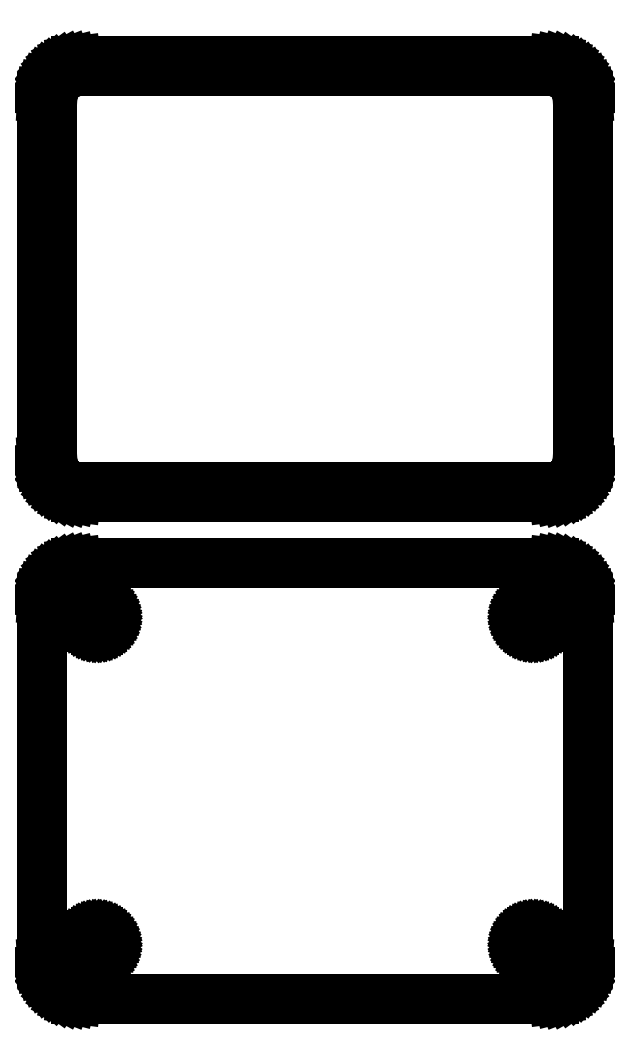
<metadata>
{"format":"dxf","ext":"dxf","renderer":"ezdxf+matplotlib","layout":"modelspace","background":"white","min_lineweight":24,"dpi":150}
</metadata>
<code>
0
SECTION
2
ENTITIES
0
LINE
8
0
10
33.44
20
108.1
11
34.05
21
108.2
0
LINE
8
0
10
34.05
20
108.2
11
34.63
21
108.5
0
LINE
8
0
10
34.63
20
108.5
11
35.18
21
108.8
0
LINE
8
0
10
35.18
20
108.8
11
35.69
21
109.1
0
LINE
8
0
10
35.69
20
109.1
11
36.14
21
109.6
0
LINE
8
0
10
36.14
20
109.6
11
36.55
21
110.1
0
LINE
8
0
10
36.55
20
110.1
11
36.88
21
110.6
0
LINE
8
0
10
36.88
20
110.6
11
37.15
21
111.2
0
LINE
8
0
10
37.15
20
111.2
11
37.34
21
111.8
0
LINE
8
0
10
37.34
20
111.8
11
37.46
21
112.4
0
LINE
8
0
10
37.46
20
112.4
11
37.5
21
113
0
LINE
8
0
10
37.5
20
113
11
37.5
21
163
0
LINE
8
0
10
37.5
20
163
11
37.46
21
163.6
0
LINE
8
0
10
37.46
20
163.6
11
37.34
21
164.2
0
LINE
8
0
10
37.34
20
164.2
11
37.15
21
164.8
0
LINE
8
0
10
37.15
20
164.8
11
36.88
21
165.4
0
LINE
8
0
10
36.88
20
165.4
11
36.55
21
165.9
0
LINE
8
0
10
36.55
20
165.9
11
36.14
21
166.4
0
LINE
8
0
10
36.14
20
166.4
11
35.69
21
166.9
0
LINE
8
0
10
35.69
20
166.9
11
35.18
21
167.2
0
LINE
8
0
10
35.18
20
167.2
11
34.63
21
167.5
0
LINE
8
0
10
34.63
20
167.5
11
34.05
21
167.8
0
LINE
8
0
10
34.05
20
167.8
11
33.44
21
167.9
0
LINE
8
0
10
33.44
20
167.9
11
32.81
21
168
0
LINE
8
0
10
32.81
20
168
11
-32.81
21
168
0
LINE
8
0
10
-32.81
20
168
11
-33.44
21
167.9
0
LINE
8
0
10
-33.44
20
167.9
11
-34.05
21
167.8
0
LINE
8
0
10
-34.05
20
167.8
11
-34.63
21
167.5
0
LINE
8
0
10
-34.63
20
167.5
11
-35.18
21
167.2
0
LINE
8
0
10
-35.18
20
167.2
11
-35.69
21
166.9
0
LINE
8
0
10
-35.69
20
166.9
11
-36.14
21
166.4
0
LINE
8
0
10
-36.14
20
166.4
11
-36.55
21
165.9
0
LINE
8
0
10
-36.55
20
165.9
11
-36.88
21
165.4
0
LINE
8
0
10
-36.88
20
165.4
11
-37.15
21
164.8
0
LINE
8
0
10
-37.15
20
164.8
11
-37.34
21
164.2
0
LINE
8
0
10
-37.34
20
164.2
11
-37.46
21
163.6
0
LINE
8
0
10
-37.46
20
163.6
11
-37.5
21
163
0
LINE
8
0
10
-37.5
20
163
11
-37.5
21
113
0
LINE
8
0
10
-37.5
20
113
11
-37.46
21
112.4
0
LINE
8
0
10
-37.46
20
112.4
11
-37.34
21
111.8
0
LINE
8
0
10
-37.34
20
111.8
11
-37.15
21
111.2
0
LINE
8
0
10
-37.15
20
111.2
11
-36.88
21
110.6
0
LINE
8
0
10
-36.88
20
110.6
11
-36.55
21
110.1
0
LINE
8
0
10
-36.55
20
110.1
11
-36.14
21
109.6
0
LINE
8
0
10
-36.14
20
109.6
11
-35.69
21
109.1
0
LINE
8
0
10
-35.69
20
109.1
11
-35.18
21
108.8
0
LINE
8
0
10
-35.18
20
108.8
11
-34.63
21
108.5
0
LINE
8
0
10
-34.63
20
108.5
11
-34.05
21
108.2
0
LINE
8
0
10
-34.05
20
108.2
11
-33.44
21
108.1
0
LINE
8
0
10
-33.44
20
108.1
11
-32.81
21
108
0
LINE
8
0
10
-32.81
20
108
11
32.81
21
108
0
LINE
8
0
10
32.81
20
108
11
33.44
21
108.1
0
LINE
8
0
10
-32.49
20
109.4
11
-32.98
21
109.4
0
LINE
8
0
10
-32.98
20
109.4
11
-33.45
21
109.6
0
LINE
8
0
10
-33.45
20
109.6
11
-33.9
21
109.7
0
LINE
8
0
10
-33.9
20
109.7
11
-34.32
21
110
0
LINE
8
0
10
-34.32
20
110
11
-34.72
21
110.3
0
LINE
8
0
10
-34.72
20
110.3
11
-35.07
21
110.6
0
LINE
8
0
10
-35.07
20
110.6
11
-35.38
21
111
0
LINE
8
0
10
-35.38
20
111
11
-35.64
21
111.4
0
LINE
8
0
10
-35.64
20
111.4
11
-35.85
21
111.8
0
LINE
8
0
10
-35.85
20
111.8
11
-36
21
112.3
0
LINE
8
0
10
-36
20
112.3
11
-36.09
21
112.8
0
LINE
8
0
10
-36.09
20
112.8
11
-36.12
21
113.2
0
LINE
8
0
10
-36.12
20
113.2
11
-36.12
21
162.8
0
LINE
8
0
10
-36.12
20
162.8
11
-36.09
21
163.2
0
LINE
8
0
10
-36.09
20
163.2
11
-36
21
163.7
0
LINE
8
0
10
-36
20
163.7
11
-35.85
21
164.2
0
LINE
8
0
10
-35.85
20
164.2
11
-35.64
21
164.6
0
LINE
8
0
10
-35.64
20
164.6
11
-35.38
21
165
0
LINE
8
0
10
-35.38
20
165
11
-35.07
21
165.4
0
LINE
8
0
10
-35.07
20
165.4
11
-34.72
21
165.7
0
LINE
8
0
10
-34.72
20
165.7
11
-34.32
21
166
0
LINE
8
0
10
-34.32
20
166
11
-33.9
21
166.3
0
LINE
8
0
10
-33.9
20
166.3
11
-33.45
21
166.4
0
LINE
8
0
10
-33.45
20
166.4
11
-32.98
21
166.6
0
LINE
8
0
10
-32.98
20
166.6
11
-32.49
21
166.6
0
LINE
8
0
10
-32.49
20
166.6
11
32.49
21
166.6
0
LINE
8
0
10
32.49
20
166.6
11
32.98
21
166.6
0
LINE
8
0
10
32.98
20
166.6
11
33.45
21
166.4
0
LINE
8
0
10
33.45
20
166.4
11
33.9
21
166.3
0
LINE
8
0
10
33.9
20
166.3
11
34.32
21
166
0
LINE
8
0
10
34.32
20
166
11
34.72
21
165.7
0
LINE
8
0
10
34.72
20
165.7
11
35.07
21
165.4
0
LINE
8
0
10
35.07
20
165.4
11
35.38
21
165
0
LINE
8
0
10
35.38
20
165
11
35.64
21
164.6
0
LINE
8
0
10
35.64
20
164.6
11
35.85
21
164.2
0
LINE
8
0
10
35.85
20
164.2
11
36
21
163.7
0
LINE
8
0
10
36
20
163.7
11
36.09
21
163.2
0
LINE
8
0
10
36.09
20
163.2
11
36.12
21
162.8
0
LINE
8
0
10
36.12
20
162.8
11
36.12
21
113.2
0
LINE
8
0
10
36.12
20
113.2
11
36.09
21
112.8
0
LINE
8
0
10
36.09
20
112.8
11
36
21
112.3
0
LINE
8
0
10
36
20
112.3
11
35.85
21
111.8
0
LINE
8
0
10
35.85
20
111.8
11
35.64
21
111.4
0
LINE
8
0
10
35.64
20
111.4
11
35.38
21
111
0
LINE
8
0
10
35.38
20
111
11
35.07
21
110.6
0
LINE
8
0
10
35.07
20
110.6
11
34.72
21
110.3
0
LINE
8
0
10
34.72
20
110.3
11
34.32
21
110
0
LINE
8
0
10
34.32
20
110
11
33.9
21
109.7
0
LINE
8
0
10
33.9
20
109.7
11
33.45
21
109.6
0
LINE
8
0
10
33.45
20
109.6
11
32.98
21
109.4
0
LINE
8
0
10
32.98
20
109.4
11
32.49
21
109.4
0
LINE
8
0
10
32.49
20
109.4
11
-32.49
21
109.4
0
LINE
8
0
10
33.44
20
39.09
11
34.05
21
39.24
0
LINE
8
0
10
34.05
20
39.24
11
34.63
21
39.48
0
LINE
8
0
10
34.63
20
39.48
11
35.18
21
39.78
0
LINE
8
0
10
35.18
20
39.78
11
35.69
21
40.15
0
LINE
8
0
10
35.69
20
40.15
11
36.14
21
40.58
0
LINE
8
0
10
36.14
20
40.58
11
36.55
21
41.06
0
LINE
8
0
10
36.55
20
41.06
11
36.88
21
41.59
0
LINE
8
0
10
36.88
20
41.59
11
37.15
21
42.16
0
LINE
8
0
10
37.15
20
42.16
11
37.34
21
42.76
0
LINE
8
0
10
37.34
20
42.76
11
37.46
21
43.37
0
LINE
8
0
10
37.46
20
43.37
11
37.5
21
44
0
LINE
8
0
10
37.5
20
44
11
37.5
21
94
0
LINE
8
0
10
37.5
20
94
11
37.46
21
94.63
0
LINE
8
0
10
37.46
20
94.63
11
37.34
21
95.24
0
LINE
8
0
10
37.34
20
95.24
11
37.15
21
95.84
0
LINE
8
0
10
37.15
20
95.84
11
36.88
21
96.41
0
LINE
8
0
10
36.88
20
96.41
11
36.55
21
96.94
0
LINE
8
0
10
36.55
20
96.94
11
36.14
21
97.42
0
LINE
8
0
10
36.14
20
97.42
11
35.69
21
97.85
0
LINE
8
0
10
35.69
20
97.85
11
35.18
21
98.22
0
LINE
8
0
10
35.18
20
98.22
11
34.63
21
98.52
0
LINE
8
0
10
34.63
20
98.52
11
34.05
21
98.76
0
LINE
8
0
10
34.05
20
98.76
11
33.44
21
98.91
0
LINE
8
0
10
33.44
20
98.91
11
32.81
21
98.99
0
LINE
8
0
10
32.81
20
98.99
11
-32.81
21
98.99
0
LINE
8
0
10
-32.81
20
98.99
11
-33.44
21
98.91
0
LINE
8
0
10
-33.44
20
98.91
11
-34.05
21
98.76
0
LINE
8
0
10
-34.05
20
98.76
11
-34.63
21
98.52
0
LINE
8
0
10
-34.63
20
98.52
11
-35.18
21
98.22
0
LINE
8
0
10
-35.18
20
98.22
11
-35.69
21
97.85
0
LINE
8
0
10
-35.69
20
97.85
11
-36.14
21
97.42
0
LINE
8
0
10
-36.14
20
97.42
11
-36.55
21
96.94
0
LINE
8
0
10
-36.55
20
96.94
11
-36.88
21
96.41
0
LINE
8
0
10
-36.88
20
96.41
11
-37.15
21
95.84
0
LINE
8
0
10
-37.15
20
95.84
11
-37.34
21
95.24
0
LINE
8
0
10
-37.34
20
95.24
11
-37.46
21
94.63
0
LINE
8
0
10
-37.46
20
94.63
11
-37.5
21
94
0
LINE
8
0
10
-37.5
20
94
11
-37.5
21
44
0
LINE
8
0
10
-37.5
20
44
11
-37.46
21
43.37
0
LINE
8
0
10
-37.46
20
43.37
11
-37.34
21
42.76
0
LINE
8
0
10
-37.34
20
42.76
11
-37.15
21
42.16
0
LINE
8
0
10
-37.15
20
42.16
11
-36.88
21
41.59
0
LINE
8
0
10
-36.88
20
41.59
11
-36.55
21
41.06
0
LINE
8
0
10
-36.55
20
41.06
11
-36.14
21
40.58
0
LINE
8
0
10
-36.14
20
40.58
11
-35.69
21
40.15
0
LINE
8
0
10
-35.69
20
40.15
11
-35.18
21
39.78
0
LINE
8
0
10
-35.18
20
39.78
11
-34.63
21
39.48
0
LINE
8
0
10
-34.63
20
39.48
11
-34.05
21
39.24
0
LINE
8
0
10
-34.05
20
39.24
11
-33.44
21
39.09
0
LINE
8
0
10
-33.44
20
39.09
11
-32.81
21
39.01
0
LINE
8
0
10
-32.81
20
39.01
11
32.81
21
39.01
0
LINE
8
0
10
32.81
20
39.01
11
33.44
21
39.09
0
LINE
8
0
10
29.89
20
89.7
11
29.66
21
89.73
0
LINE
8
0
10
29.66
20
89.73
11
29.44
21
89.79
0
LINE
8
0
10
29.44
20
89.79
11
29.23
21
89.87
0
LINE
8
0
10
29.23
20
89.87
11
29.04
21
89.98
0
LINE
8
0
10
29.04
20
89.98
11
28.85
21
90.11
0
LINE
8
0
10
28.85
20
90.11
11
28.69
21
90.27
0
LINE
8
0
10
28.69
20
90.27
11
28.54
21
90.44
0
LINE
8
0
10
28.54
20
90.44
11
28.42
21
90.63
0
LINE
8
0
10
28.42
20
90.63
11
28.33
21
90.84
0
LINE
8
0
10
28.33
20
90.84
11
28.26
21
91.05
0
LINE
8
0
10
28.26
20
91.05
11
28.21
21
91.27
0
LINE
8
0
10
28.21
20
91.27
11
28.2
21
91.5
0
LINE
8
0
10
28.2
20
91.5
11
28.21
21
91.73
0
LINE
8
0
10
28.21
20
91.73
11
28.26
21
91.95
0
LINE
8
0
10
28.26
20
91.95
11
28.33
21
92.16
0
LINE
8
0
10
28.33
20
92.16
11
28.42
21
92.37
0
LINE
8
0
10
28.42
20
92.37
11
28.54
21
92.56
0
LINE
8
0
10
28.54
20
92.56
11
28.69
21
92.73
0
LINE
8
0
10
28.69
20
92.73
11
28.85
21
92.89
0
LINE
8
0
10
28.85
20
92.89
11
29.04
21
93.02
0
LINE
8
0
10
29.04
20
93.02
11
29.23
21
93.13
0
LINE
8
0
10
29.23
20
93.13
11
29.44
21
93.21
0
LINE
8
0
10
29.44
20
93.21
11
29.66
21
93.27
0
LINE
8
0
10
29.66
20
93.27
11
29.89
21
93.3
0
LINE
8
0
10
29.89
20
93.3
11
30.11
21
93.3
0
LINE
8
0
10
30.11
20
93.3
11
30.34
21
93.27
0
LINE
8
0
10
30.34
20
93.27
11
30.56
21
93.21
0
LINE
8
0
10
30.56
20
93.21
11
30.77
21
93.13
0
LINE
8
0
10
30.77
20
93.13
11
30.96
21
93.02
0
LINE
8
0
10
30.96
20
93.02
11
31.15
21
92.89
0
LINE
8
0
10
31.15
20
92.89
11
31.31
21
92.73
0
LINE
8
0
10
31.31
20
92.73
11
31.46
21
92.56
0
LINE
8
0
10
31.46
20
92.56
11
31.58
21
92.37
0
LINE
8
0
10
31.58
20
92.37
11
31.67
21
92.16
0
LINE
8
0
10
31.67
20
92.16
11
31.74
21
91.95
0
LINE
8
0
10
31.74
20
91.95
11
31.79
21
91.73
0
LINE
8
0
10
31.79
20
91.73
11
31.8
21
91.5
0
LINE
8
0
10
31.8
20
91.5
11
31.79
21
91.27
0
LINE
8
0
10
31.79
20
91.27
11
31.74
21
91.05
0
LINE
8
0
10
31.74
20
91.05
11
31.67
21
90.84
0
LINE
8
0
10
31.67
20
90.84
11
31.58
21
90.63
0
LINE
8
0
10
31.58
20
90.63
11
31.46
21
90.44
0
LINE
8
0
10
31.46
20
90.44
11
31.31
21
90.27
0
LINE
8
0
10
31.31
20
90.27
11
31.15
21
90.11
0
LINE
8
0
10
31.15
20
90.11
11
30.96
21
89.98
0
LINE
8
0
10
30.96
20
89.98
11
30.77
21
89.87
0
LINE
8
0
10
30.77
20
89.87
11
30.56
21
89.79
0
LINE
8
0
10
30.56
20
89.79
11
30.34
21
89.73
0
LINE
8
0
10
30.34
20
89.73
11
30.11
21
89.7
0
LINE
8
0
10
30.11
20
89.7
11
29.89
21
89.7
0
LINE
8
0
10
-30.11
20
89.7
11
-30.34
21
89.73
0
LINE
8
0
10
-30.34
20
89.73
11
-30.56
21
89.79
0
LINE
8
0
10
-30.56
20
89.79
11
-30.77
21
89.87
0
LINE
8
0
10
-30.77
20
89.87
11
-30.96
21
89.98
0
LINE
8
0
10
-30.96
20
89.98
11
-31.15
21
90.11
0
LINE
8
0
10
-31.15
20
90.11
11
-31.31
21
90.27
0
LINE
8
0
10
-31.31
20
90.27
11
-31.46
21
90.44
0
LINE
8
0
10
-31.46
20
90.44
11
-31.58
21
90.63
0
LINE
8
0
10
-31.58
20
90.63
11
-31.67
21
90.84
0
LINE
8
0
10
-31.67
20
90.84
11
-31.74
21
91.05
0
LINE
8
0
10
-31.74
20
91.05
11
-31.79
21
91.27
0
LINE
8
0
10
-31.79
20
91.27
11
-31.8
21
91.5
0
LINE
8
0
10
-31.8
20
91.5
11
-31.79
21
91.73
0
LINE
8
0
10
-31.79
20
91.73
11
-31.74
21
91.95
0
LINE
8
0
10
-31.74
20
91.95
11
-31.67
21
92.16
0
LINE
8
0
10
-31.67
20
92.16
11
-31.58
21
92.37
0
LINE
8
0
10
-31.58
20
92.37
11
-31.46
21
92.56
0
LINE
8
0
10
-31.46
20
92.56
11
-31.31
21
92.73
0
LINE
8
0
10
-31.31
20
92.73
11
-31.15
21
92.89
0
LINE
8
0
10
-31.15
20
92.89
11
-30.96
21
93.02
0
LINE
8
0
10
-30.96
20
93.02
11
-30.77
21
93.13
0
LINE
8
0
10
-30.77
20
93.13
11
-30.56
21
93.21
0
LINE
8
0
10
-30.56
20
93.21
11
-30.34
21
93.27
0
LINE
8
0
10
-30.34
20
93.27
11
-30.11
21
93.3
0
LINE
8
0
10
-30.11
20
93.3
11
-29.89
21
93.3
0
LINE
8
0
10
-29.89
20
93.3
11
-29.66
21
93.27
0
LINE
8
0
10
-29.66
20
93.27
11
-29.44
21
93.21
0
LINE
8
0
10
-29.44
20
93.21
11
-29.23
21
93.13
0
LINE
8
0
10
-29.23
20
93.13
11
-29.04
21
93.02
0
LINE
8
0
10
-29.04
20
93.02
11
-28.85
21
92.89
0
LINE
8
0
10
-28.85
20
92.89
11
-28.69
21
92.73
0
LINE
8
0
10
-28.69
20
92.73
11
-28.54
21
92.56
0
LINE
8
0
10
-28.54
20
92.56
11
-28.42
21
92.37
0
LINE
8
0
10
-28.42
20
92.37
11
-28.33
21
92.16
0
LINE
8
0
10
-28.33
20
92.16
11
-28.26
21
91.95
0
LINE
8
0
10
-28.26
20
91.95
11
-28.21
21
91.73
0
LINE
8
0
10
-28.21
20
91.73
11
-28.2
21
91.5
0
LINE
8
0
10
-28.2
20
91.5
11
-28.21
21
91.27
0
LINE
8
0
10
-28.21
20
91.27
11
-28.26
21
91.05
0
LINE
8
0
10
-28.26
20
91.05
11
-28.33
21
90.84
0
LINE
8
0
10
-28.33
20
90.84
11
-28.42
21
90.63
0
LINE
8
0
10
-28.42
20
90.63
11
-28.54
21
90.44
0
LINE
8
0
10
-28.54
20
90.44
11
-28.69
21
90.27
0
LINE
8
0
10
-28.69
20
90.27
11
-28.85
21
90.11
0
LINE
8
0
10
-28.85
20
90.11
11
-29.04
21
89.98
0
LINE
8
0
10
-29.04
20
89.98
11
-29.23
21
89.87
0
LINE
8
0
10
-29.23
20
89.87
11
-29.44
21
89.79
0
LINE
8
0
10
-29.44
20
89.79
11
-29.66
21
89.73
0
LINE
8
0
10
-29.66
20
89.73
11
-29.89
21
89.7
0
LINE
8
0
10
-29.89
20
89.7
11
-30.11
21
89.7
0
LINE
8
0
10
-30.11
20
44.7
11
-30.34
21
44.73
0
LINE
8
0
10
-30.34
20
44.73
11
-30.56
21
44.79
0
LINE
8
0
10
-30.56
20
44.79
11
-30.77
21
44.87
0
LINE
8
0
10
-30.77
20
44.87
11
-30.96
21
44.98
0
LINE
8
0
10
-30.96
20
44.98
11
-31.15
21
45.11
0
LINE
8
0
10
-31.15
20
45.11
11
-31.31
21
45.27
0
LINE
8
0
10
-31.31
20
45.27
11
-31.46
21
45.44
0
LINE
8
0
10
-31.46
20
45.44
11
-31.58
21
45.63
0
LINE
8
0
10
-31.58
20
45.63
11
-31.67
21
45.84
0
LINE
8
0
10
-31.67
20
45.84
11
-31.74
21
46.05
0
LINE
8
0
10
-31.74
20
46.05
11
-31.79
21
46.27
0
LINE
8
0
10
-31.79
20
46.27
11
-31.8
21
46.5
0
LINE
8
0
10
-31.8
20
46.5
11
-31.79
21
46.73
0
LINE
8
0
10
-31.79
20
46.73
11
-31.74
21
46.95
0
LINE
8
0
10
-31.74
20
46.95
11
-31.67
21
47.16
0
LINE
8
0
10
-31.67
20
47.16
11
-31.58
21
47.37
0
LINE
8
0
10
-31.58
20
47.37
11
-31.46
21
47.56
0
LINE
8
0
10
-31.46
20
47.56
11
-31.31
21
47.73
0
LINE
8
0
10
-31.31
20
47.73
11
-31.15
21
47.89
0
LINE
8
0
10
-31.15
20
47.89
11
-30.96
21
48.02
0
LINE
8
0
10
-30.96
20
48.02
11
-30.77
21
48.13
0
LINE
8
0
10
-30.77
20
48.13
11
-30.56
21
48.21
0
LINE
8
0
10
-30.56
20
48.21
11
-30.34
21
48.27
0
LINE
8
0
10
-30.34
20
48.27
11
-30.11
21
48.3
0
LINE
8
0
10
-30.11
20
48.3
11
-29.89
21
48.3
0
LINE
8
0
10
-29.89
20
48.3
11
-29.66
21
48.27
0
LINE
8
0
10
-29.66
20
48.27
11
-29.44
21
48.21
0
LINE
8
0
10
-29.44
20
48.21
11
-29.23
21
48.13
0
LINE
8
0
10
-29.23
20
48.13
11
-29.04
21
48.02
0
LINE
8
0
10
-29.04
20
48.02
11
-28.85
21
47.89
0
LINE
8
0
10
-28.85
20
47.89
11
-28.69
21
47.73
0
LINE
8
0
10
-28.69
20
47.73
11
-28.54
21
47.56
0
LINE
8
0
10
-28.54
20
47.56
11
-28.42
21
47.37
0
LINE
8
0
10
-28.42
20
47.37
11
-28.33
21
47.16
0
LINE
8
0
10
-28.33
20
47.16
11
-28.26
21
46.95
0
LINE
8
0
10
-28.26
20
46.95
11
-28.21
21
46.73
0
LINE
8
0
10
-28.21
20
46.73
11
-28.2
21
46.5
0
LINE
8
0
10
-28.2
20
46.5
11
-28.21
21
46.27
0
LINE
8
0
10
-28.21
20
46.27
11
-28.26
21
46.05
0
LINE
8
0
10
-28.26
20
46.05
11
-28.33
21
45.84
0
LINE
8
0
10
-28.33
20
45.84
11
-28.42
21
45.63
0
LINE
8
0
10
-28.42
20
45.63
11
-28.54
21
45.44
0
LINE
8
0
10
-28.54
20
45.44
11
-28.69
21
45.27
0
LINE
8
0
10
-28.69
20
45.27
11
-28.85
21
45.11
0
LINE
8
0
10
-28.85
20
45.11
11
-29.04
21
44.98
0
LINE
8
0
10
-29.04
20
44.98
11
-29.23
21
44.87
0
LINE
8
0
10
-29.23
20
44.87
11
-29.44
21
44.79
0
LINE
8
0
10
-29.44
20
44.79
11
-29.66
21
44.73
0
LINE
8
0
10
-29.66
20
44.73
11
-29.89
21
44.7
0
LINE
8
0
10
-29.89
20
44.7
11
-30.11
21
44.7
0
LINE
8
0
10
29.89
20
44.7
11
29.66
21
44.73
0
LINE
8
0
10
29.66
20
44.73
11
29.44
21
44.79
0
LINE
8
0
10
29.44
20
44.79
11
29.23
21
44.87
0
LINE
8
0
10
29.23
20
44.87
11
29.04
21
44.98
0
LINE
8
0
10
29.04
20
44.98
11
28.85
21
45.11
0
LINE
8
0
10
28.85
20
45.11
11
28.69
21
45.27
0
LINE
8
0
10
28.69
20
45.27
11
28.54
21
45.44
0
LINE
8
0
10
28.54
20
45.44
11
28.42
21
45.63
0
LINE
8
0
10
28.42
20
45.63
11
28.33
21
45.84
0
LINE
8
0
10
28.33
20
45.84
11
28.26
21
46.05
0
LINE
8
0
10
28.26
20
46.05
11
28.21
21
46.27
0
LINE
8
0
10
28.21
20
46.27
11
28.2
21
46.5
0
LINE
8
0
10
28.2
20
46.5
11
28.21
21
46.73
0
LINE
8
0
10
28.21
20
46.73
11
28.26
21
46.95
0
LINE
8
0
10
28.26
20
46.95
11
28.33
21
47.16
0
LINE
8
0
10
28.33
20
47.16
11
28.42
21
47.37
0
LINE
8
0
10
28.42
20
47.37
11
28.54
21
47.56
0
LINE
8
0
10
28.54
20
47.56
11
28.69
21
47.73
0
LINE
8
0
10
28.69
20
47.73
11
28.85
21
47.89
0
LINE
8
0
10
28.85
20
47.89
11
29.04
21
48.02
0
LINE
8
0
10
29.04
20
48.02
11
29.23
21
48.13
0
LINE
8
0
10
29.23
20
48.13
11
29.44
21
48.21
0
LINE
8
0
10
29.44
20
48.21
11
29.66
21
48.27
0
LINE
8
0
10
29.66
20
48.27
11
29.89
21
48.3
0
LINE
8
0
10
29.89
20
48.3
11
30.11
21
48.3
0
LINE
8
0
10
30.11
20
48.3
11
30.34
21
48.27
0
LINE
8
0
10
30.34
20
48.27
11
30.56
21
48.21
0
LINE
8
0
10
30.56
20
48.21
11
30.77
21
48.13
0
LINE
8
0
10
30.77
20
48.13
11
30.96
21
48.02
0
LINE
8
0
10
30.96
20
48.02
11
31.15
21
47.89
0
LINE
8
0
10
31.15
20
47.89
11
31.31
21
47.73
0
LINE
8
0
10
31.31
20
47.73
11
31.46
21
47.56
0
LINE
8
0
10
31.46
20
47.56
11
31.58
21
47.37
0
LINE
8
0
10
31.58
20
47.37
11
31.67
21
47.16
0
LINE
8
0
10
31.67
20
47.16
11
31.74
21
46.95
0
LINE
8
0
10
31.74
20
46.95
11
31.79
21
46.73
0
LINE
8
0
10
31.79
20
46.73
11
31.8
21
46.5
0
LINE
8
0
10
31.8
20
46.5
11
31.79
21
46.27
0
LINE
8
0
10
31.79
20
46.27
11
31.74
21
46.05
0
LINE
8
0
10
31.74
20
46.05
11
31.67
21
45.84
0
LINE
8
0
10
31.67
20
45.84
11
31.58
21
45.63
0
LINE
8
0
10
31.58
20
45.63
11
31.46
21
45.44
0
LINE
8
0
10
31.46
20
45.44
11
31.31
21
45.27
0
LINE
8
0
10
31.31
20
45.27
11
31.15
21
45.11
0
LINE
8
0
10
31.15
20
45.11
11
30.96
21
44.98
0
LINE
8
0
10
30.96
20
44.98
11
30.77
21
44.87
0
LINE
8
0
10
30.77
20
44.87
11
30.56
21
44.79
0
LINE
8
0
10
30.56
20
44.79
11
30.34
21
44.73
0
LINE
8
0
10
30.34
20
44.73
11
30.11
21
44.7
0
LINE
8
0
10
30.11
20
44.7
11
29.89
21
44.7
0
ENDSEC
0
EOF

</code>
